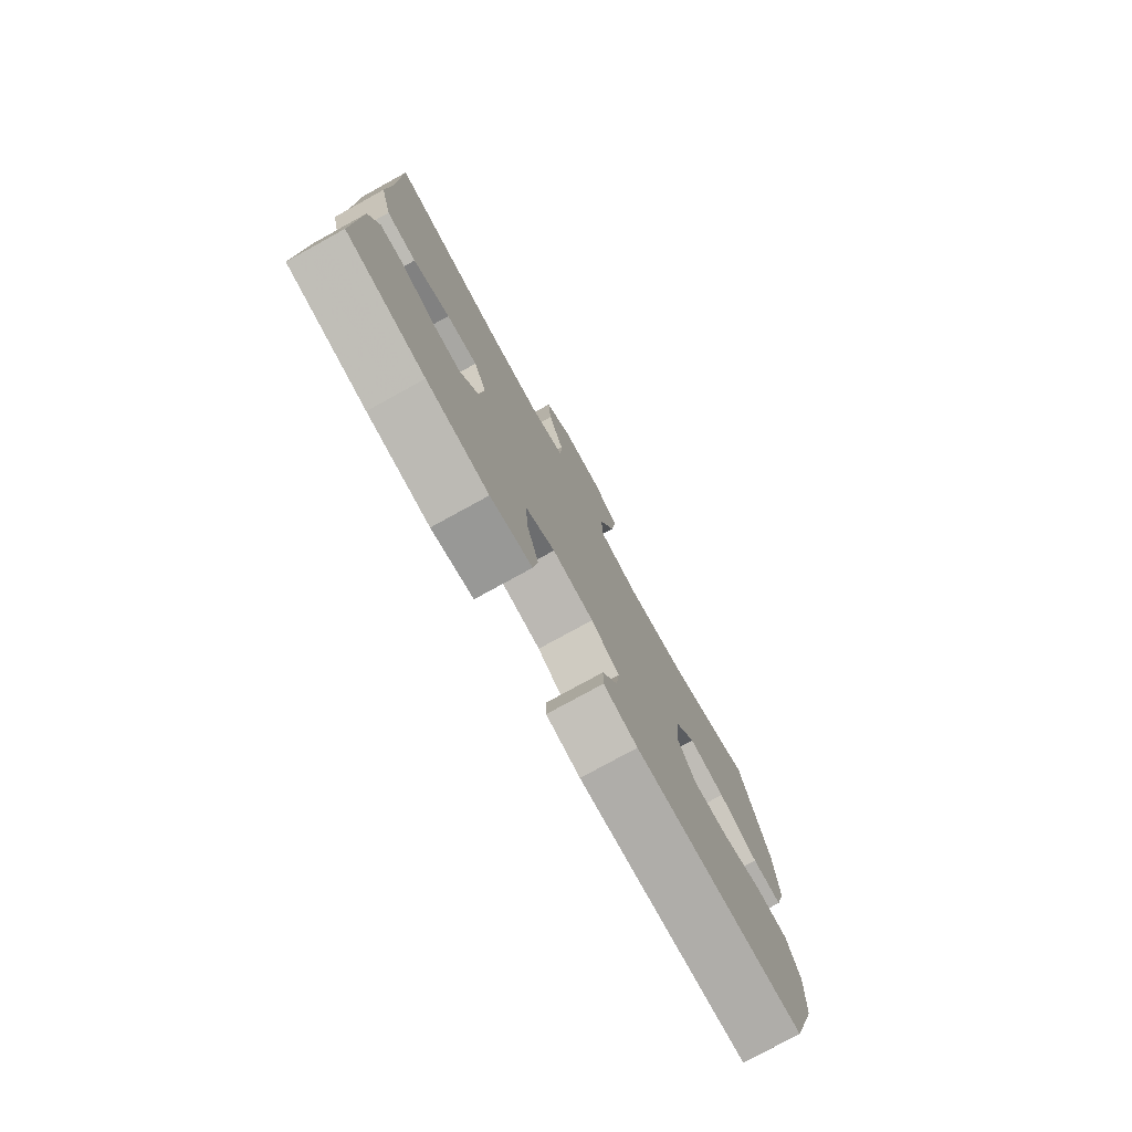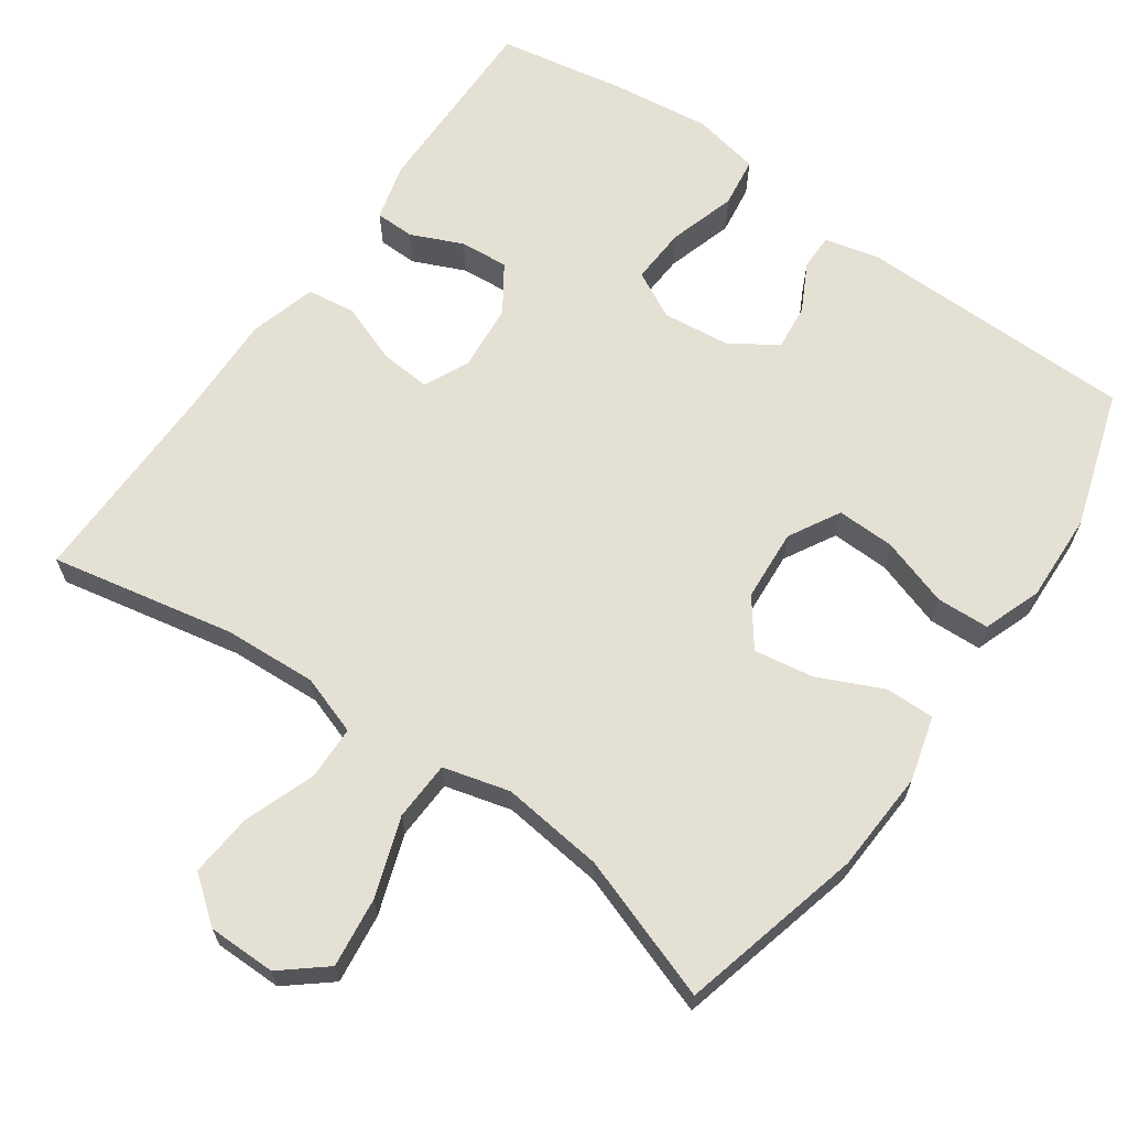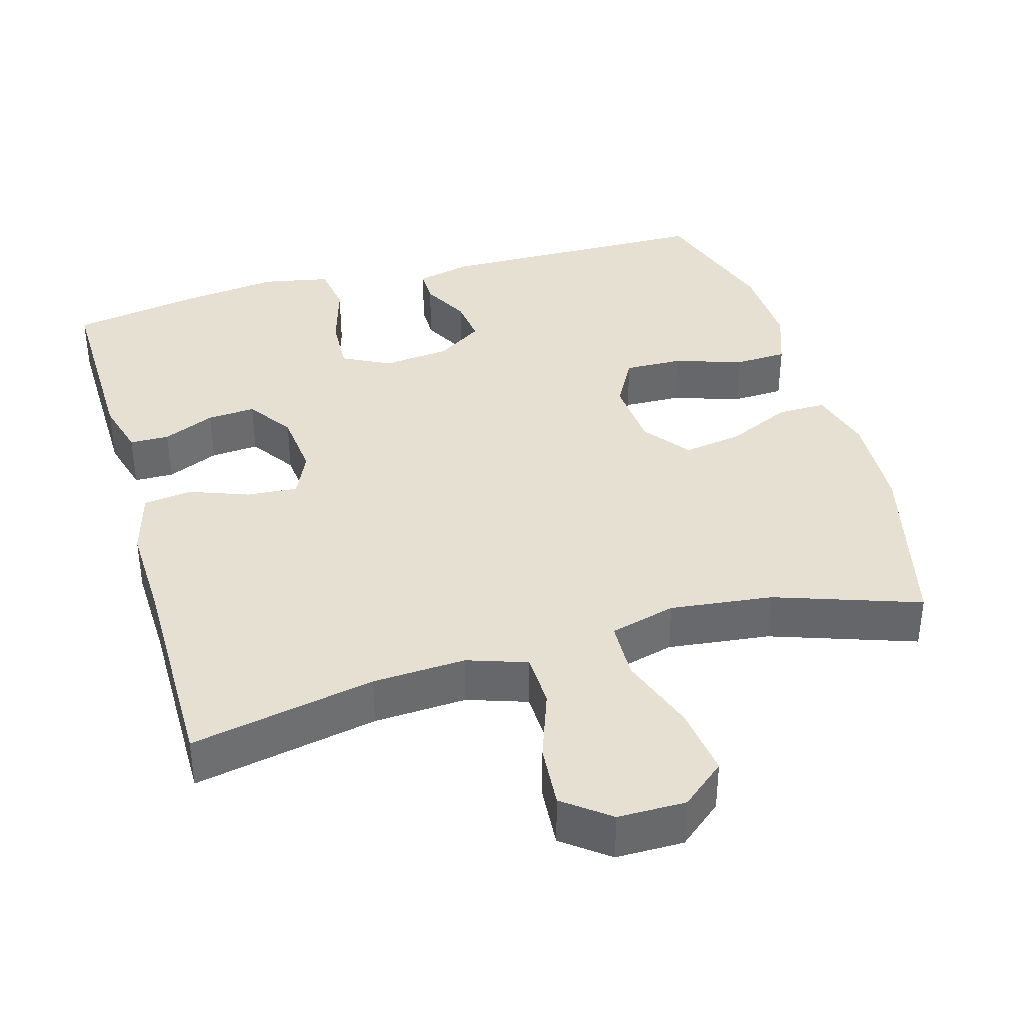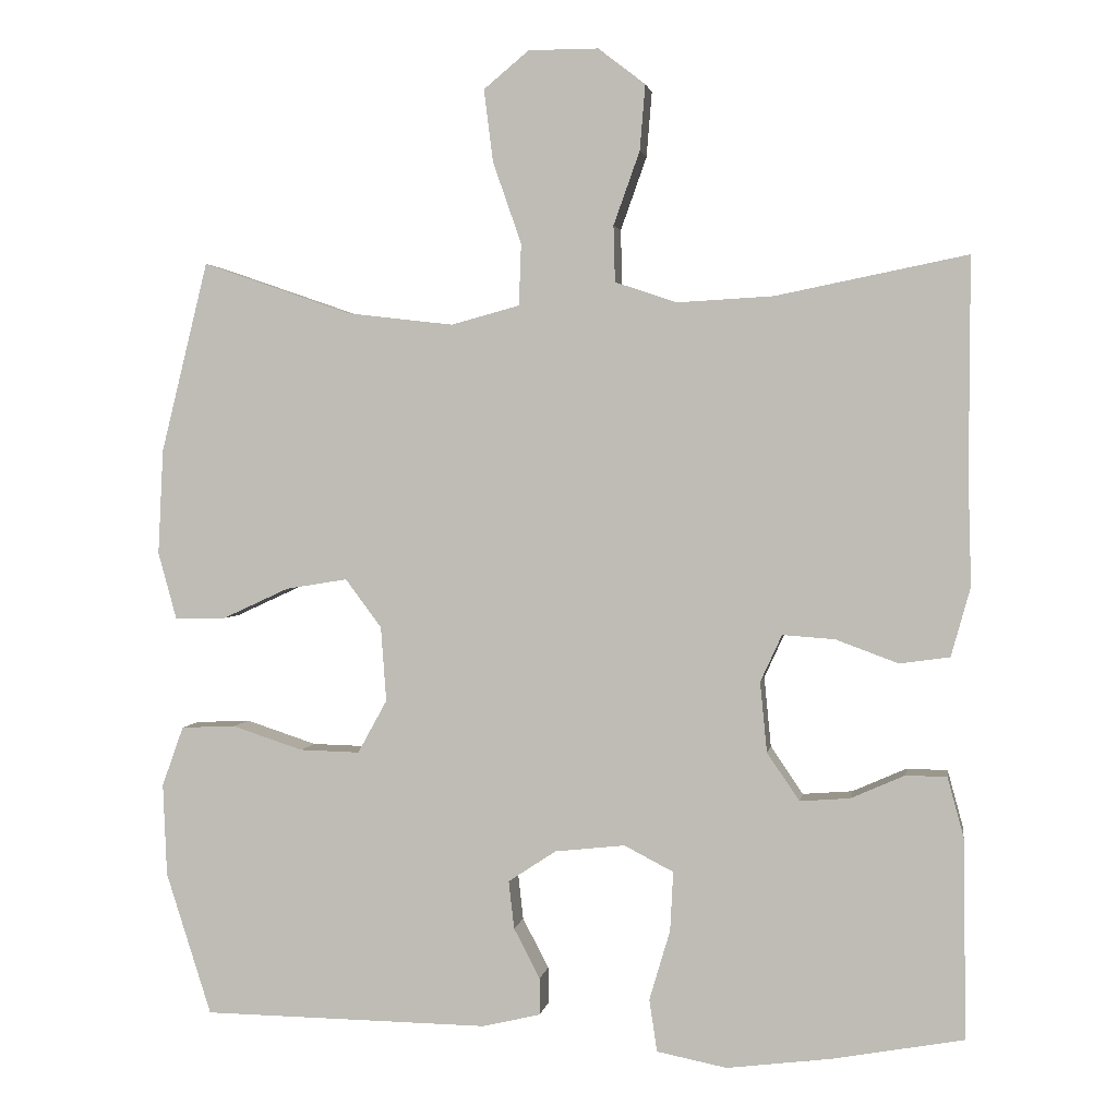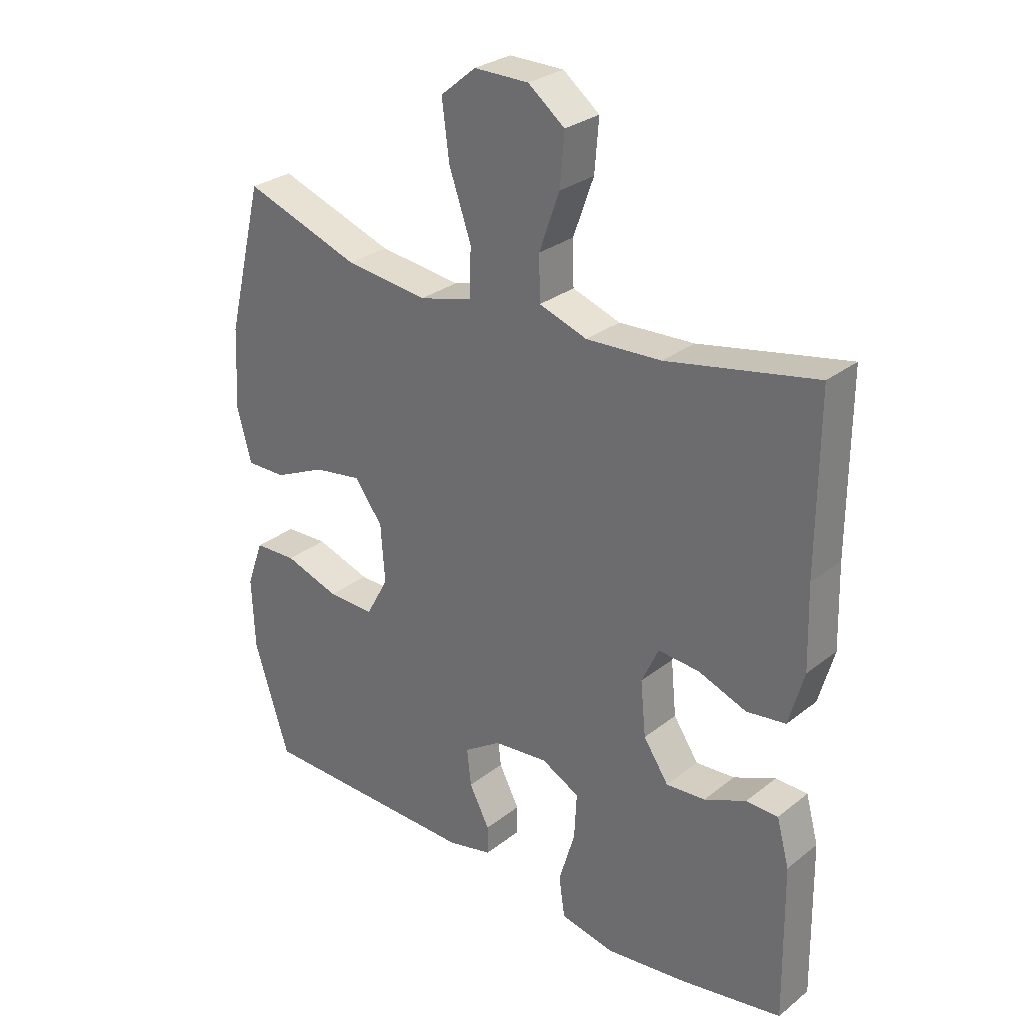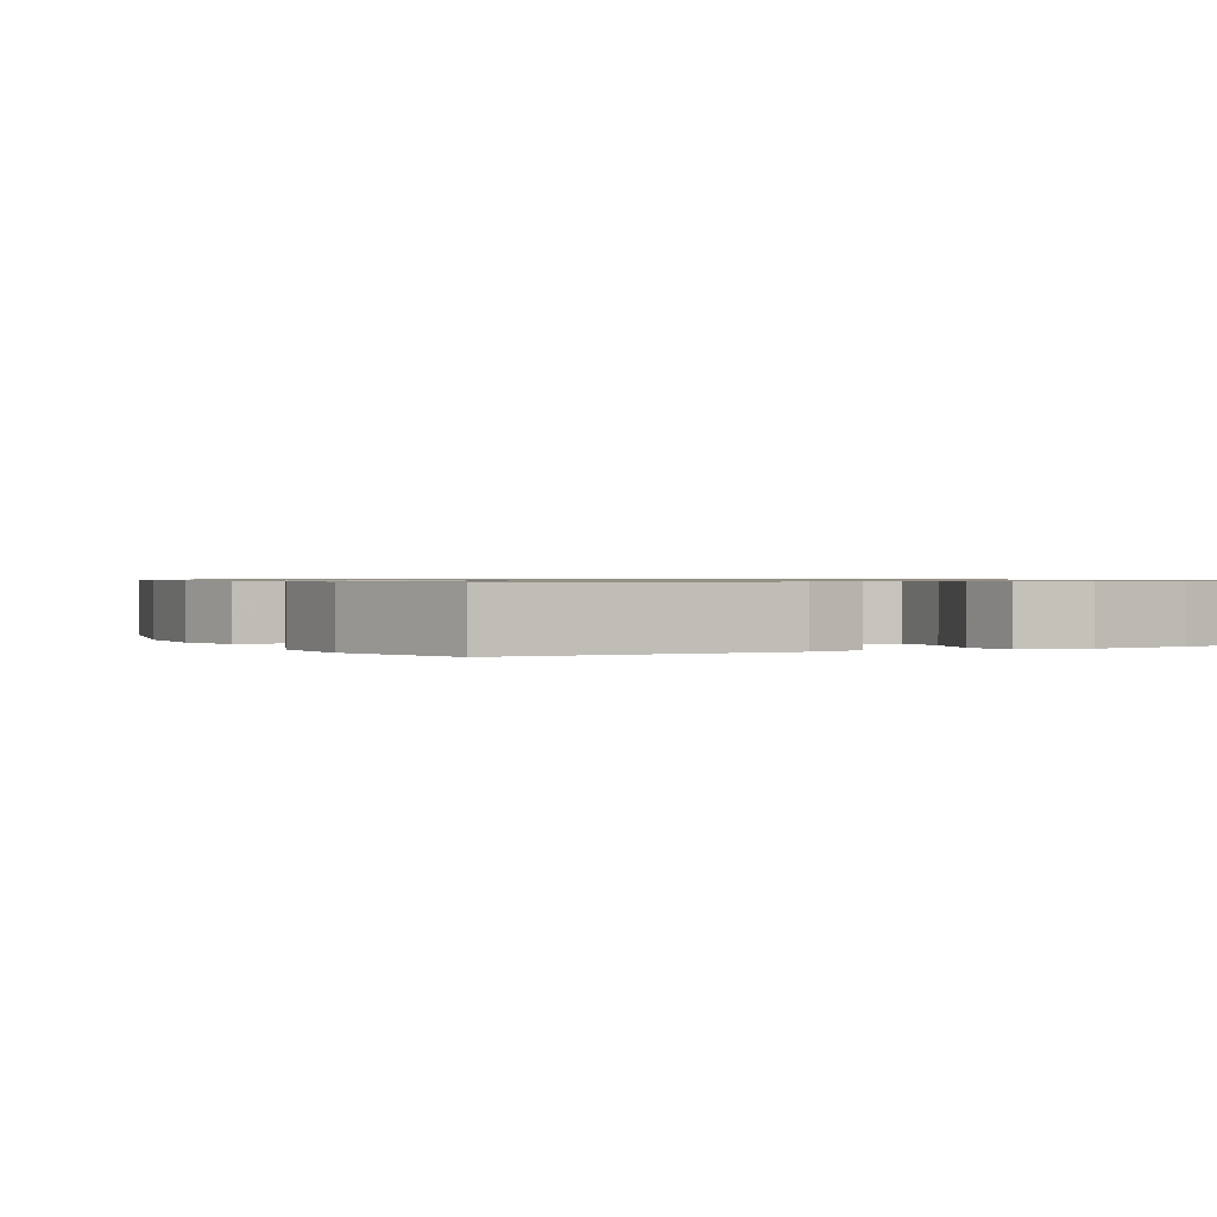
<metadata>
{"format":"obj","ext":"obj","renderer":"f3d","projection":"perspective","resolution":1024,"background":"white","views":[{"elev":-77.9,"azim":-61.2,"up":"+Z"},{"elev":65.2,"azim":35.3,"up":"+Y"},{"elev":37.7,"azim":-16.0,"up":"+Y"},{"elev":2.3,"azim":-170.9,"up":"+Z"},{"elev":28.9,"azim":-139.1,"up":"+Z"},{"elev":0.8,"azim":152.5,"up":"+Y"}]}
</metadata>
<code>
v -0.5 0.07 0.5
v -0.252 0.07 0.45
v -0.127 0.07 0.443
v -0.047 0.07 0.47
v -0.045 0.07 0.543
v -0.079 0.07 0.638
v -0.086 0.07 0.723
v -0.025 0.07 0.77
v 0.066 0.07 0.77
v 0.125 0.07 0.721
v 0.113 0.07 0.627
v 0.076 0.07 0.521
v 0.079 0.07 0.441
v 0.168 0.07 0.417
v 0.306 0.07 0.433
v 0.5 0.07 0.5
v 0.561 0.07 0.253
v 0.568 0.07 0.116
v 0.544 0.07 0.029
v 0.478 0.07 0.03
v 0.391 0.07 0.07
v 0.311 0.07 0.083
v 0.264 0.07 0.02
v 0.257 0.07 -0.077
v 0.295 0.07 -0.146
v 0.373 0.07 -0.144
v 0.465 0.07 -0.114
v 0.536 0.07 -0.117
v 0.564 0.07 -0.195
v 0.559 0.07 -0.315
v 0.5 0.07 -0.5
v 0.127 0.07 -0.505
v 0.052 0.07 -0.487
v 0.052 0.07 -0.439
v 0.086 0.07 -0.374
v 0.093 0.07 -0.312
v 0.031 0.07 -0.271
v -0.06 0.07 -0.261
v -0.124 0.07 -0.294
v -0.12 0.07 -0.371
v -0.093 0.07 -0.462
v -0.103 0.07 -0.53
v -0.194 0.07 -0.548
v -0.329 0.07 -0.531
v -0.5 0.07 -0.5
v -0.496 0.07 -0.24
v -0.475 0.07 -0.163
v -0.422 0.07 -0.162
v -0.352 0.07 -0.193
v -0.287 0.07 -0.198
v -0.245 0.07 -0.136
v -0.236 0.07 -0.045
v -0.264 0.07 0.016
v -0.332 0.07 0.011
v -0.413 0.07 -0.019
v -0.478 0.07 -0.01
v -0.503 0.07 0.08
v -0.499 0.07 0.216
v -0.5 0 0.5
v -0.252 0 0.45
v -0.127 0 0.443
v -0.047 0 0.47
v -0.045 0 0.543
v -0.079 0 0.638
v -0.086 0 0.723
v -0.025 0 0.77
v 0.066 0 0.77
v 0.125 0 0.721
v 0.113 0 0.627
v 0.076 0 0.521
v 0.079 0 0.441
v 0.168 0 0.417
v 0.306 0 0.433
v 0.5 0 0.5
v 0.561 0 0.253
v 0.568 0 0.116
v 0.544 0 0.029
v 0.478 0 0.03
v 0.391 0 0.07
v 0.311 0 0.083
v 0.264 0 0.02
v 0.257 0 -0.077
v 0.295 0 -0.146
v 0.373 0 -0.144
v 0.465 0 -0.114
v 0.536 0 -0.117
v 0.564 0 -0.195
v 0.559 0 -0.315
v 0.5 0 -0.5
v 0.127 0 -0.505
v 0.052 0 -0.487
v 0.052 0 -0.439
v 0.086 0 -0.374
v 0.093 0 -0.312
v 0.031 0 -0.271
v -0.06 0 -0.261
v -0.124 0 -0.294
v -0.12 0 -0.371
v -0.093 0 -0.462
v -0.103 0 -0.53
v -0.194 0 -0.548
v -0.329 0 -0.531
v -0.5 0 -0.5
v -0.496 0 -0.24
v -0.475 0 -0.163
v -0.422 0 -0.162
v -0.352 0 -0.193
v -0.287 0 -0.198
v -0.245 0 -0.136
v -0.236 0 -0.045
v -0.264 0 0.016
v -0.332 0 0.011
v -0.413 0 -0.019
v -0.478 0 -0.01
v -0.503 0 0.08
v -0.499 0 0.216
f 55 56 57 58
f 54 55 58 1
f 53 54 1 2
f 52 53 2 3
f 51 52 3 4
f 46 47 48 49
f 46 49 50
f 45 46 50
f 44 45 50
f 43 44 50 51
f 40 41 42 43
f 39 40 43 51
f 32 33 34 35
f 32 35 36
f 31 32 36
f 30 31 36 37
f 26 27 28 29
f 25 26 29 30
f 18 19 20 21
f 18 21 22
f 15 16 17 18
f 14 15 18 22
f 13 14 22 23
f 9 10 11 12
f 9 12 13
f 8 9 13
f 5 6 7 8
f 4 5 8 13
f 38 39 51 4
f 25 30 37 38
f 24 25 38 4
f 4 13 23 24
f 116 115 114 113
f 59 116 113 112
f 60 59 112 111
f 61 60 111 110
f 62 61 110 109
f 107 106 105 104
f 108 107 104
f 108 104 103
f 108 103 102
f 109 108 102 101
f 101 100 99 98
f 109 101 98 97
f 93 92 91 90
f 94 93 90
f 94 90 89
f 95 94 89 88
f 87 86 85 84
f 88 87 84 83
f 79 78 77 76
f 80 79 76
f 76 75 74 73
f 80 76 73 72
f 81 80 72 71
f 70 69 68 67
f 71 70 67
f 71 67 66
f 66 65 64 63
f 71 66 63 62
f 62 109 97 96
f 96 95 88 83
f 62 96 83 82
f 82 81 71 62
f 1 59 60 2
f 2 60 61 3
f 3 61 62 4
f 4 62 63 5
f 5 63 64 6
f 6 64 65 7
f 7 65 66 8
f 8 66 67 9
f 9 67 68 10
f 10 68 69 11
f 11 69 70 12
f 12 70 71 13
f 13 71 72 14
f 14 72 73 15
f 15 73 74 16
f 16 74 75 17
f 17 75 76 18
f 18 76 77 19
f 19 77 78 20
f 20 78 79 21
f 21 79 80 22
f 22 80 81 23
f 23 81 82 24
f 24 82 83 25
f 25 83 84 26
f 26 84 85 27
f 27 85 86 28
f 28 86 87 29
f 29 87 88 30
f 30 88 89 31
f 31 89 90 32
f 32 90 91 33
f 33 91 92 34
f 34 92 93 35
f 35 93 94 36
f 36 94 95 37
f 37 95 96 38
f 38 96 97 39
f 39 97 98 40
f 40 98 99 41
f 41 99 100 42
f 42 100 101 43
f 43 101 102 44
f 44 102 103 45
f 45 103 104 46
f 46 104 105 47
f 47 105 106 48
f 48 106 107 49
f 49 107 108 50
f 50 108 109 51
f 51 109 110 52
f 52 110 111 53
f 53 111 112 54
f 54 112 113 55
f 55 113 114 56
f 56 114 115 57
f 57 115 116 58
f 58 116 59 1

</code>
